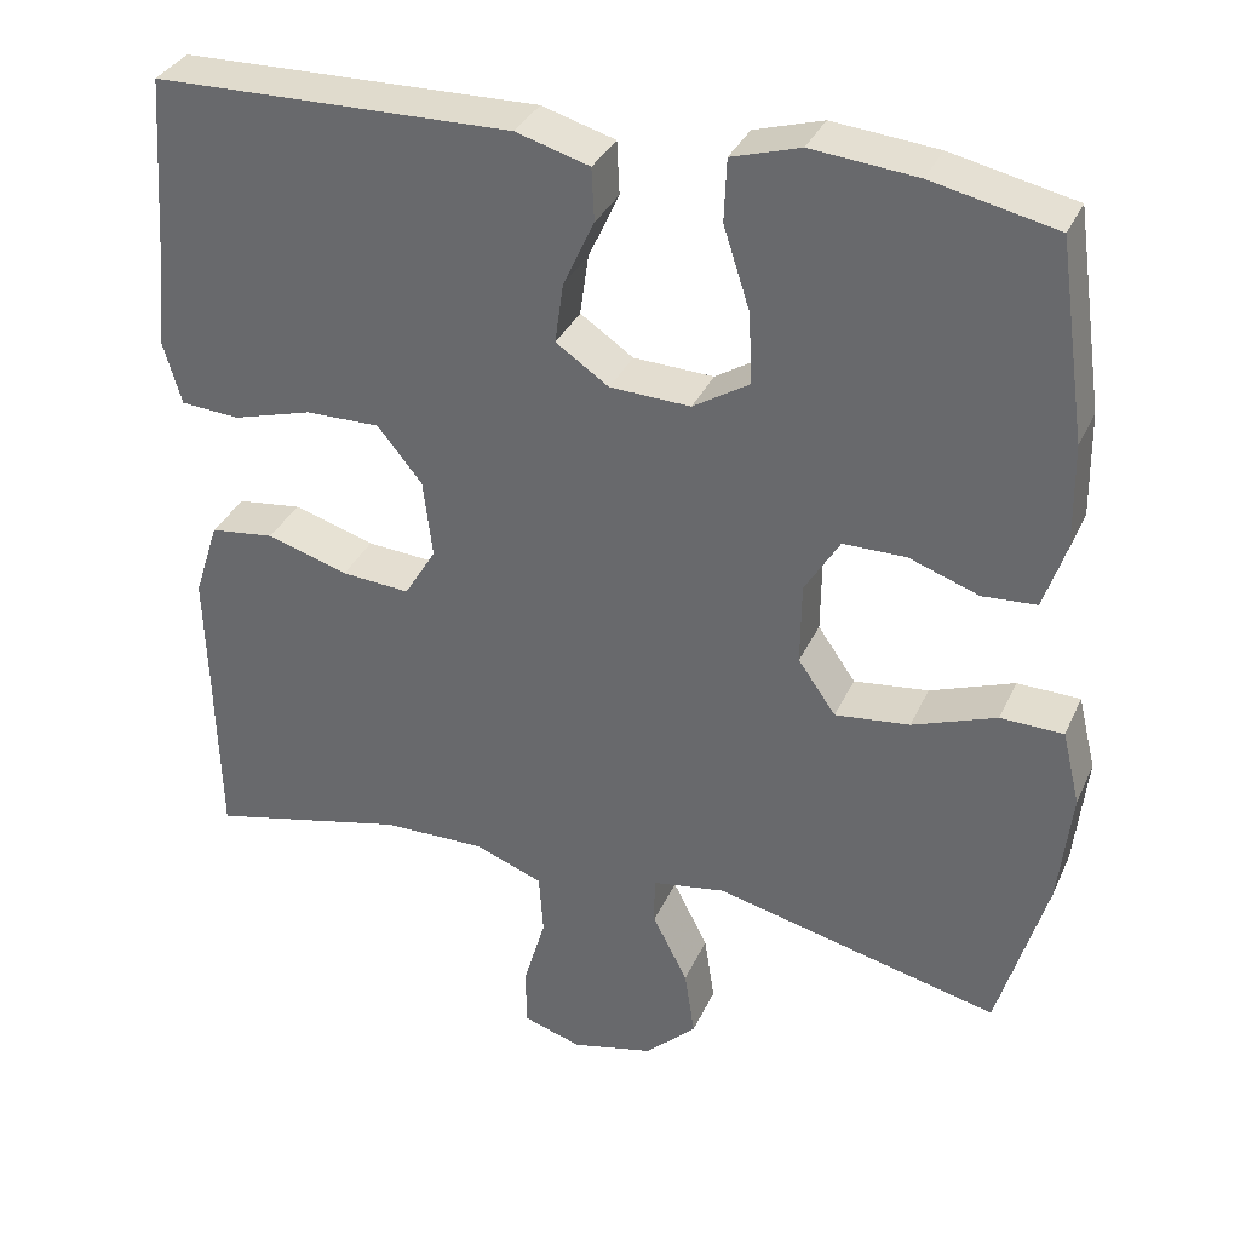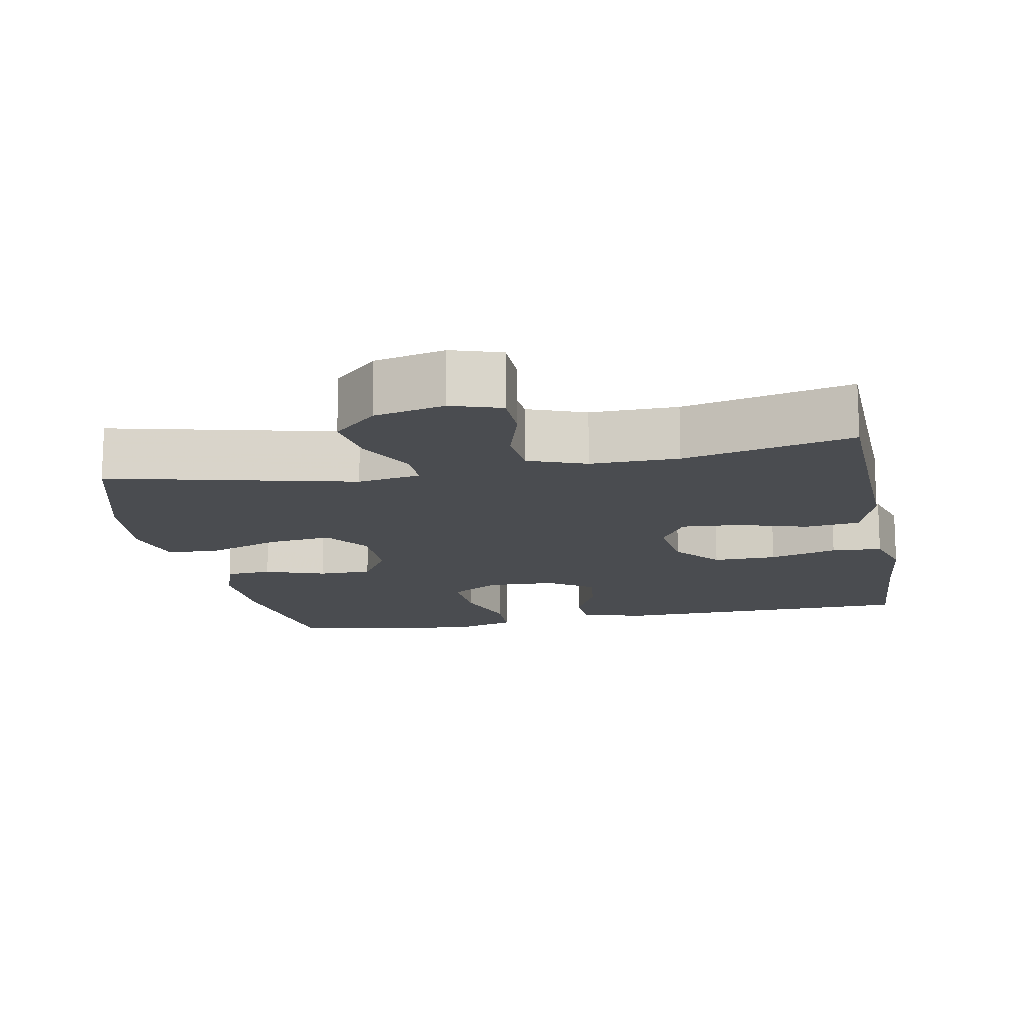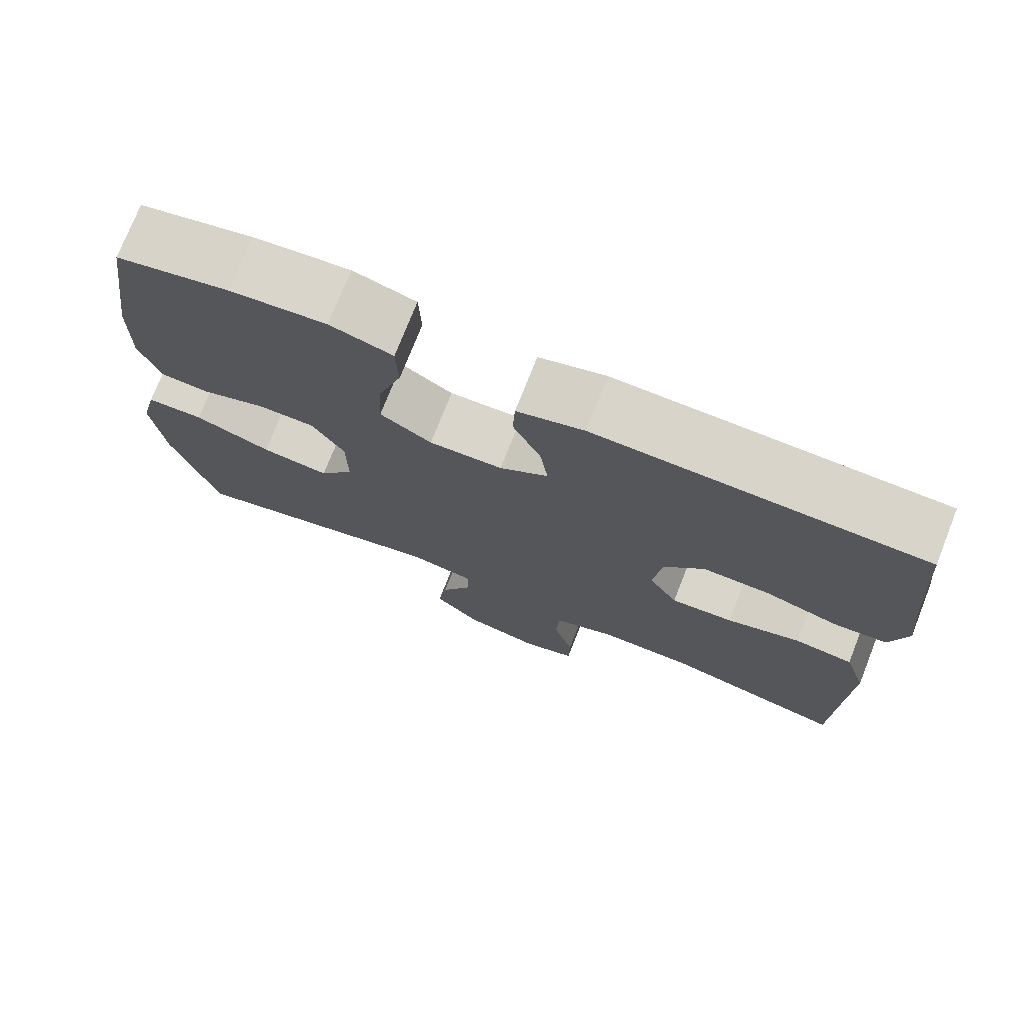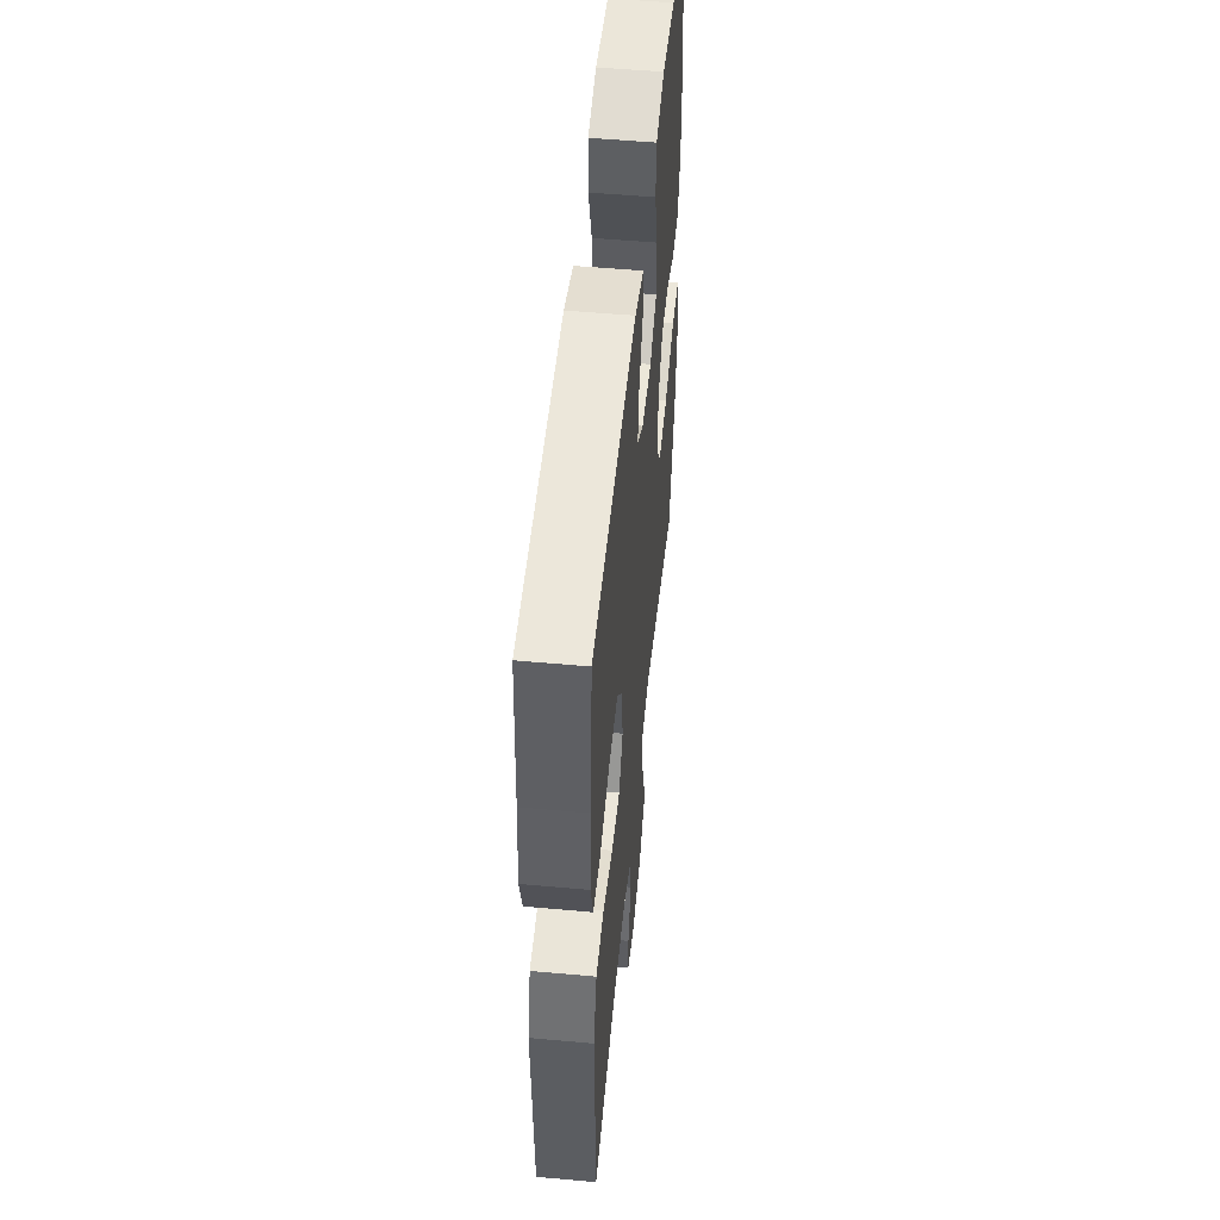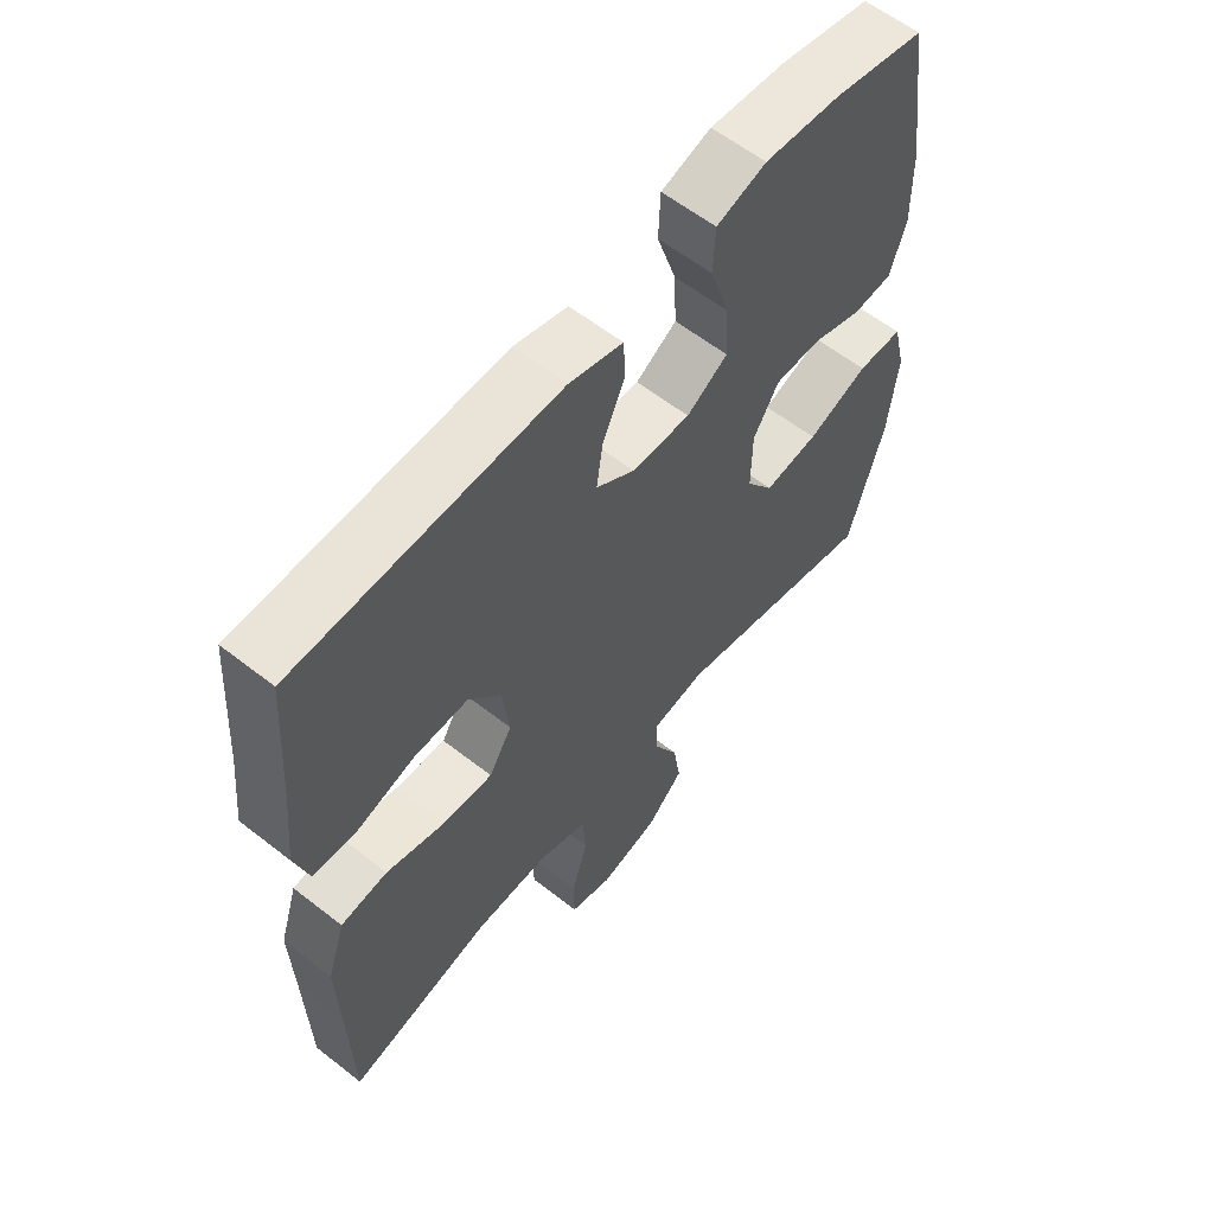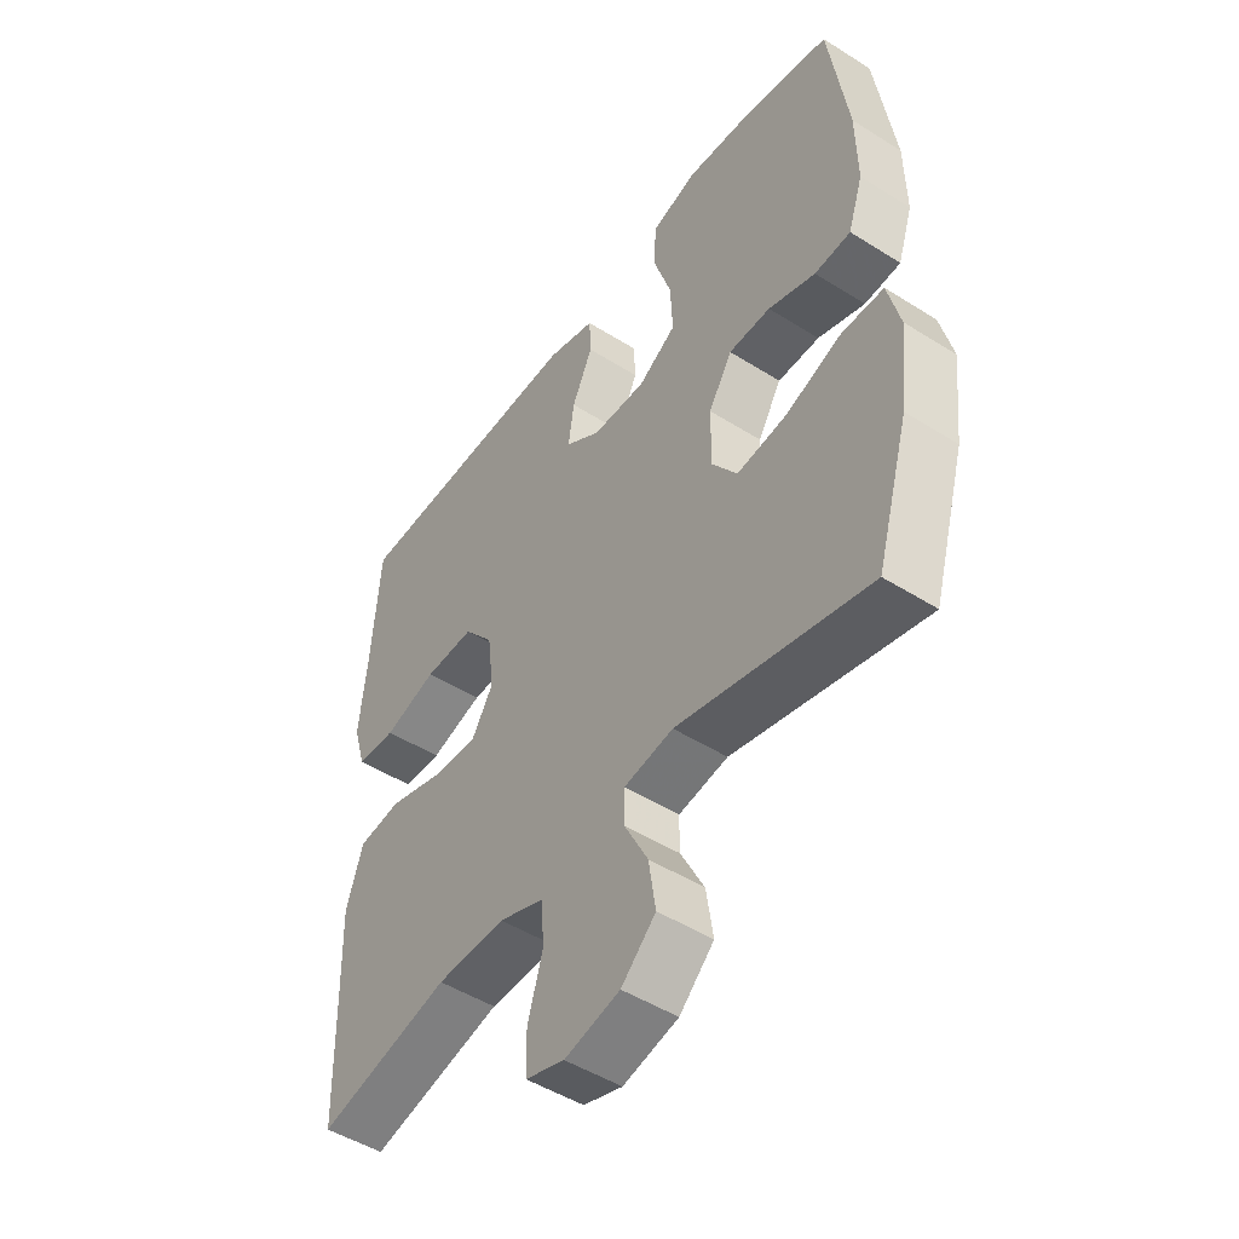
<metadata>
{"format":"obj","ext":"obj","renderer":"f3d","projection":"perspective","resolution":1024,"background":"white","views":[{"elev":34.0,"azim":21.8,"up":"+Z"},{"elev":-14.7,"azim":-168.9,"up":"+Y"},{"elev":74.6,"azim":-158.5,"up":"+Z"},{"elev":52.1,"azim":-84.4,"up":"+Z"},{"elev":59.7,"azim":-51.2,"up":"+Z"},{"elev":-48.8,"azim":54.9,"up":"+Z"}]}
</metadata>
<code>
v -0.5 0.07 0.5
v -0.081 0.07 0.509
v 0.005 0.07 0.484
v 0.008 0.07 0.422
v -0.028 0.07 0.344
v -0.038 0.07 0.273
v 0.024 0.07 0.231
v 0.118 0.07 0.227
v 0.184 0.07 0.268
v 0.18 0.07 0.351
v 0.149 0.07 0.447
v 0.152 0.07 0.52
v 0.232 0.07 0.544
v 0.355 0.07 0.532
v 0.5 0.07 0.5
v 0.533 0.07 0.27
v 0.535 0.07 0.149
v 0.509 0.07 0.071
v 0.446 0.07 0.067
v 0.364 0.07 0.096
v 0.291 0.07 0.096
v 0.25 0.07 0.029
v 0.249 0.07 -0.066
v 0.293 0.07 -0.129
v 0.38 0.07 -0.119
v 0.478 0.07 -0.083
v 0.551 0.07 -0.085
v 0.572 0.07 -0.171
v 0.557 0.07 -0.305
v 0.5 0.07 -0.5
v 0.167 0.07 -0.419
v 0.081 0.07 -0.433
v 0.081 0.07 -0.489
v 0.122 0.07 -0.569
v 0.134 0.07 -0.648
v 0.074 0.07 -0.705
v -0.022 0.07 -0.727
v -0.09 0.07 -0.705
v -0.091 0.07 -0.636
v -0.065 0.07 -0.548
v -0.07 0.07 -0.476
v -0.149 0.07 -0.446
v -0.269 0.07 -0.447
v -0.5 0.07 -0.5
v -0.505 0.07 -0.292
v -0.509 0.07 -0.157
v -0.48 0.07 -0.067
v -0.405 0.07 -0.058
v -0.31 0.07 -0.087
v -0.23 0.07 -0.093
v -0.193 0.07 -0.032
v -0.204 0.07 0.059
v -0.256 0.07 0.123
v -0.343 0.07 0.122
v -0.436 0.07 0.095
v -0.505 0.07 0.1
v -0.527 0.07 0.176
v -0.515 0.07 0.291
v -0.5 0 0.5
v -0.081 0 0.509
v 0.005 0 0.484
v 0.008 0 0.422
v -0.028 0 0.344
v -0.038 0 0.273
v 0.024 0 0.231
v 0.118 0 0.227
v 0.184 0 0.268
v 0.18 0 0.351
v 0.149 0 0.447
v 0.152 0 0.52
v 0.232 0 0.544
v 0.355 0 0.532
v 0.5 0 0.5
v 0.533 0 0.27
v 0.535 0 0.149
v 0.509 0 0.071
v 0.446 0 0.067
v 0.364 0 0.096
v 0.291 0 0.096
v 0.25 0 0.029
v 0.249 0 -0.066
v 0.293 0 -0.129
v 0.38 0 -0.119
v 0.478 0 -0.083
v 0.551 0 -0.085
v 0.572 0 -0.171
v 0.557 0 -0.305
v 0.5 0 -0.5
v 0.167 0 -0.419
v 0.081 0 -0.433
v 0.081 0 -0.489
v 0.122 0 -0.569
v 0.134 0 -0.648
v 0.074 0 -0.705
v -0.022 0 -0.727
v -0.09 0 -0.705
v -0.091 0 -0.636
v -0.065 0 -0.548
v -0.07 0 -0.476
v -0.149 0 -0.446
v -0.269 0 -0.447
v -0.5 0 -0.5
v -0.505 0 -0.292
v -0.509 0 -0.157
v -0.48 0 -0.067
v -0.405 0 -0.058
v -0.31 0 -0.087
v -0.23 0 -0.093
v -0.193 0 -0.032
v -0.204 0 0.059
v -0.256 0 0.123
v -0.343 0 0.122
v -0.436 0 0.095
v -0.505 0 0.1
v -0.527 0 0.176
v -0.515 0 0.291
f 55 56 57 58
f 54 55 58 1
f 53 54 1 2
f 52 53 2 3
f 51 52 3
f 46 47 48 49
f 45 46 49 50
f 43 44 45 50
f 42 43 50 51
f 37 38 39 40
f 37 40 41
f 36 37 41
f 33 34 35 36
f 32 33 36 41
f 28 29 30 31
f 28 31 32
f 25 26 27 28
f 24 25 28 32
f 23 24 32 41
f 17 18 19 20
f 17 20 21
f 16 17 21
f 15 16 21
f 14 15 21 22
f 10 11 12 13
f 9 10 13 14
f 3 4 5
f 51 3 5
f 51 5 6
f 42 51 6 7
f 22 23 41 42
f 9 14 22 42
f 8 9 42
f 7 8 42
f 116 115 114 113
f 59 116 113 112
f 60 59 112 111
f 61 60 111 110
f 61 110 109
f 107 106 105 104
f 108 107 104 103
f 108 103 102 101
f 109 108 101 100
f 98 97 96 95
f 99 98 95
f 99 95 94
f 94 93 92 91
f 99 94 91 90
f 89 88 87 86
f 90 89 86
f 86 85 84 83
f 90 86 83 82
f 99 90 82 81
f 78 77 76 75
f 79 78 75
f 79 75 74
f 79 74 73
f 80 79 73 72
f 71 70 69 68
f 72 71 68 67
f 63 62 61
f 63 61 109
f 64 63 109
f 65 64 109 100
f 100 99 81 80
f 100 80 72 67
f 100 67 66
f 100 66 65
f 1 59 60 2
f 2 60 61 3
f 3 61 62 4
f 4 62 63 5
f 5 63 64 6
f 6 64 65 7
f 7 65 66 8
f 8 66 67 9
f 9 67 68 10
f 10 68 69 11
f 11 69 70 12
f 12 70 71 13
f 13 71 72 14
f 14 72 73 15
f 15 73 74 16
f 16 74 75 17
f 17 75 76 18
f 18 76 77 19
f 19 77 78 20
f 20 78 79 21
f 21 79 80 22
f 22 80 81 23
f 23 81 82 24
f 24 82 83 25
f 25 83 84 26
f 26 84 85 27
f 27 85 86 28
f 28 86 87 29
f 29 87 88 30
f 30 88 89 31
f 31 89 90 32
f 32 90 91 33
f 33 91 92 34
f 34 92 93 35
f 35 93 94 36
f 36 94 95 37
f 37 95 96 38
f 38 96 97 39
f 39 97 98 40
f 40 98 99 41
f 41 99 100 42
f 42 100 101 43
f 43 101 102 44
f 44 102 103 45
f 45 103 104 46
f 46 104 105 47
f 47 105 106 48
f 48 106 107 49
f 49 107 108 50
f 50 108 109 51
f 51 109 110 52
f 52 110 111 53
f 53 111 112 54
f 54 112 113 55
f 55 113 114 56
f 56 114 115 57
f 57 115 116 58
f 58 116 59 1

</code>
